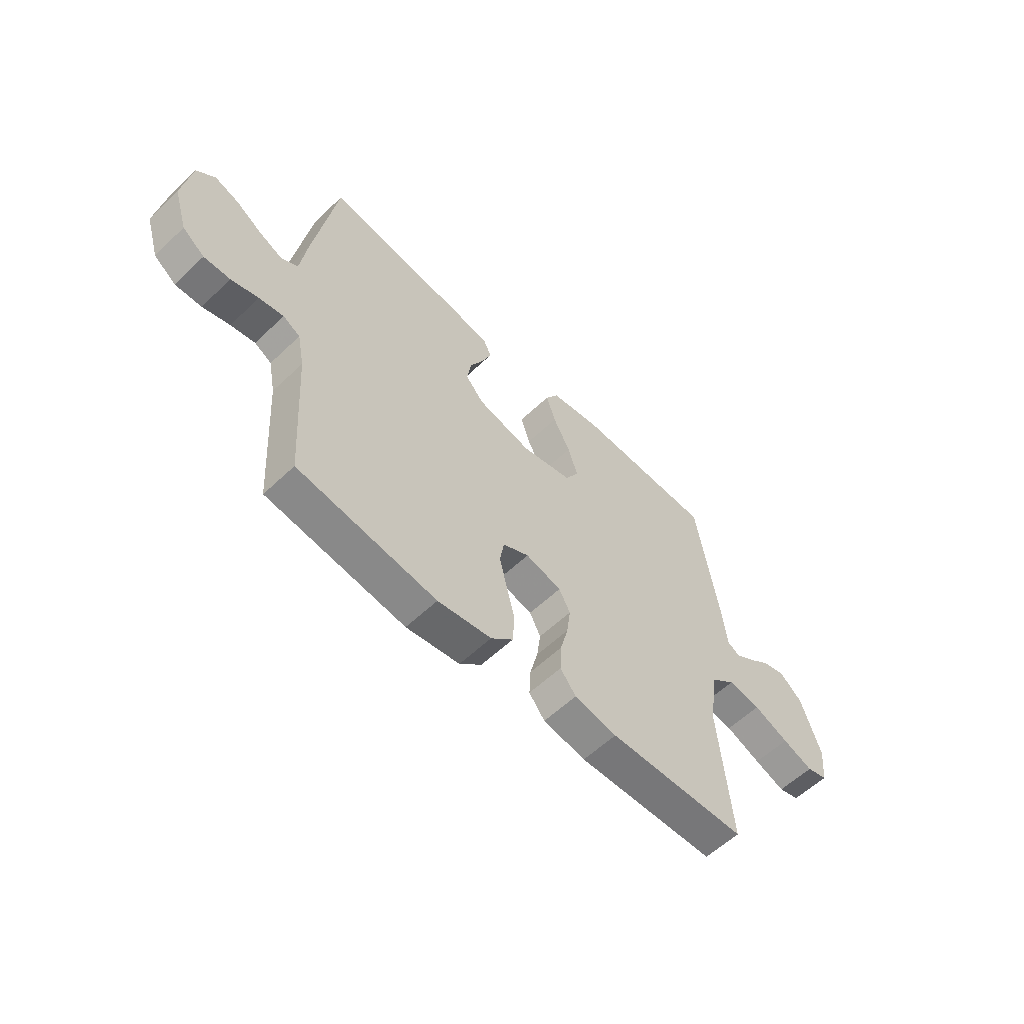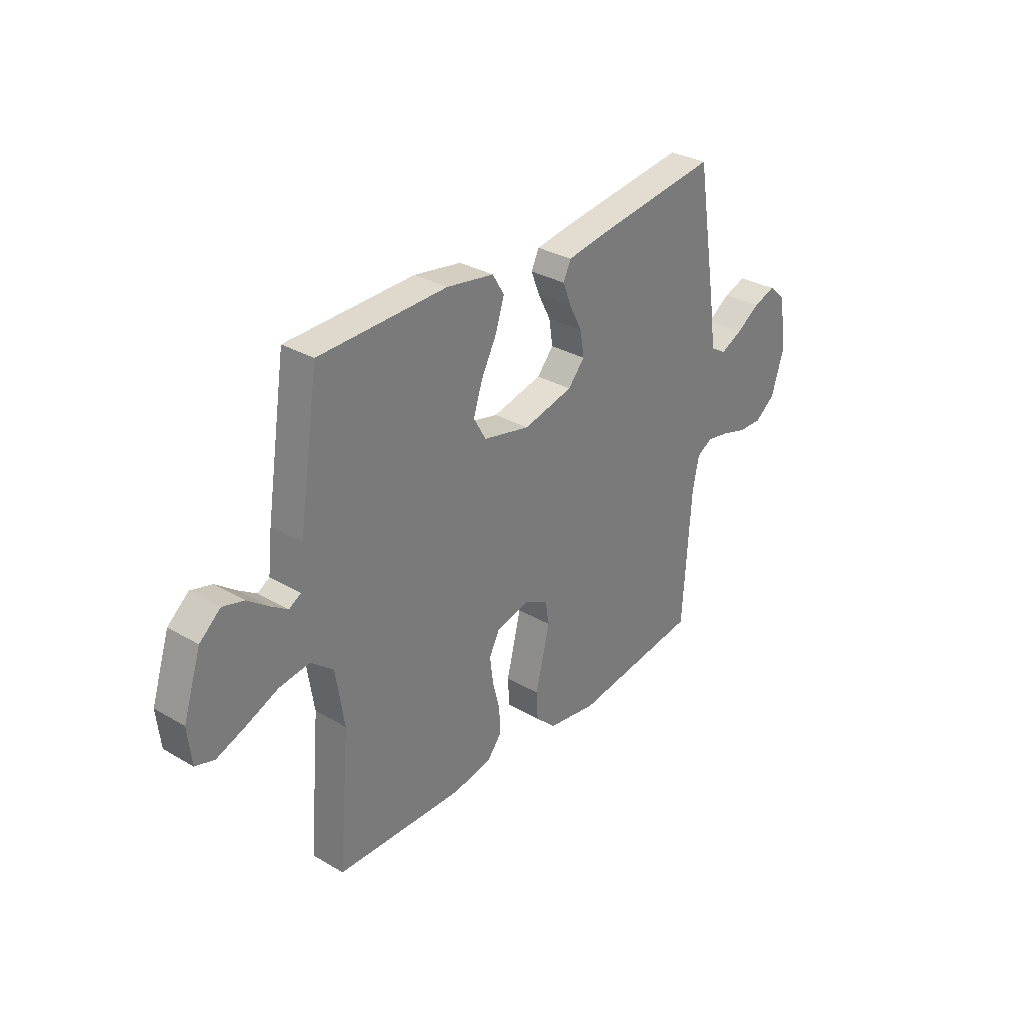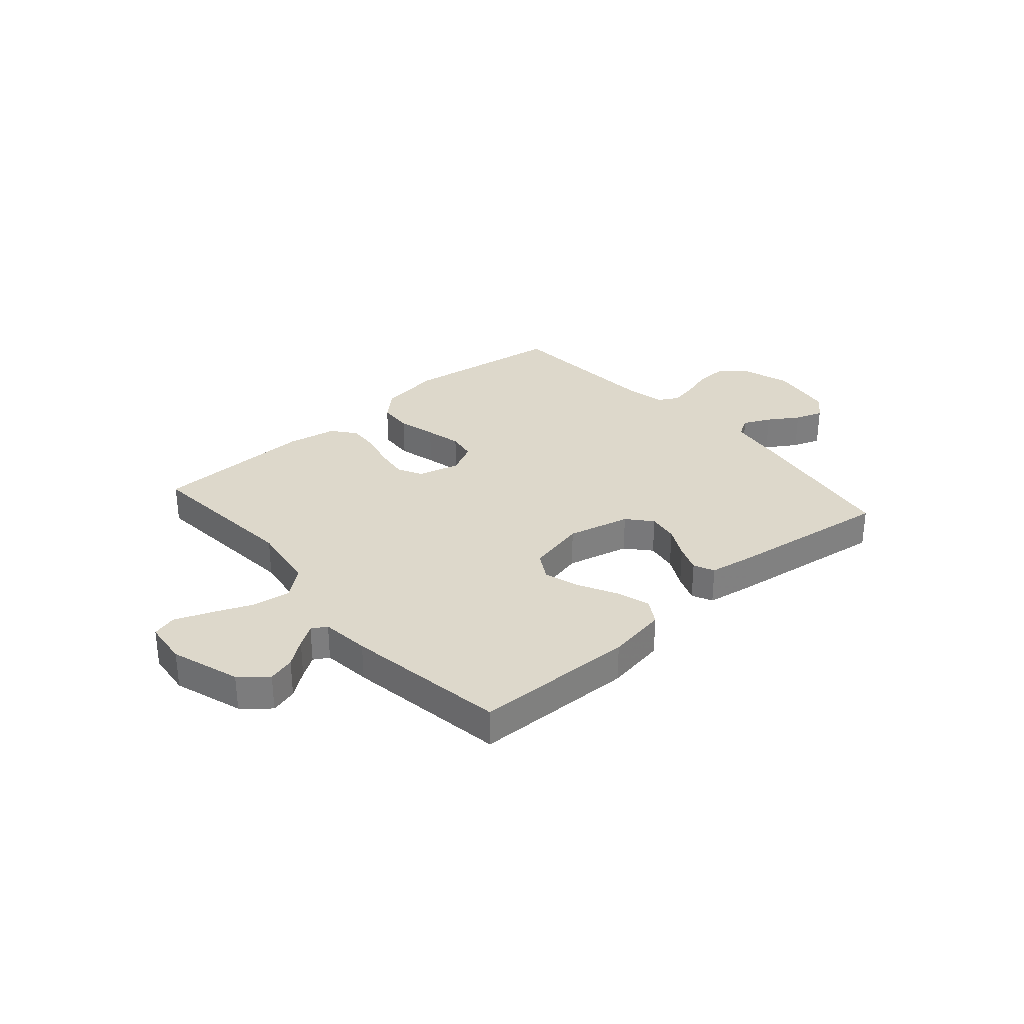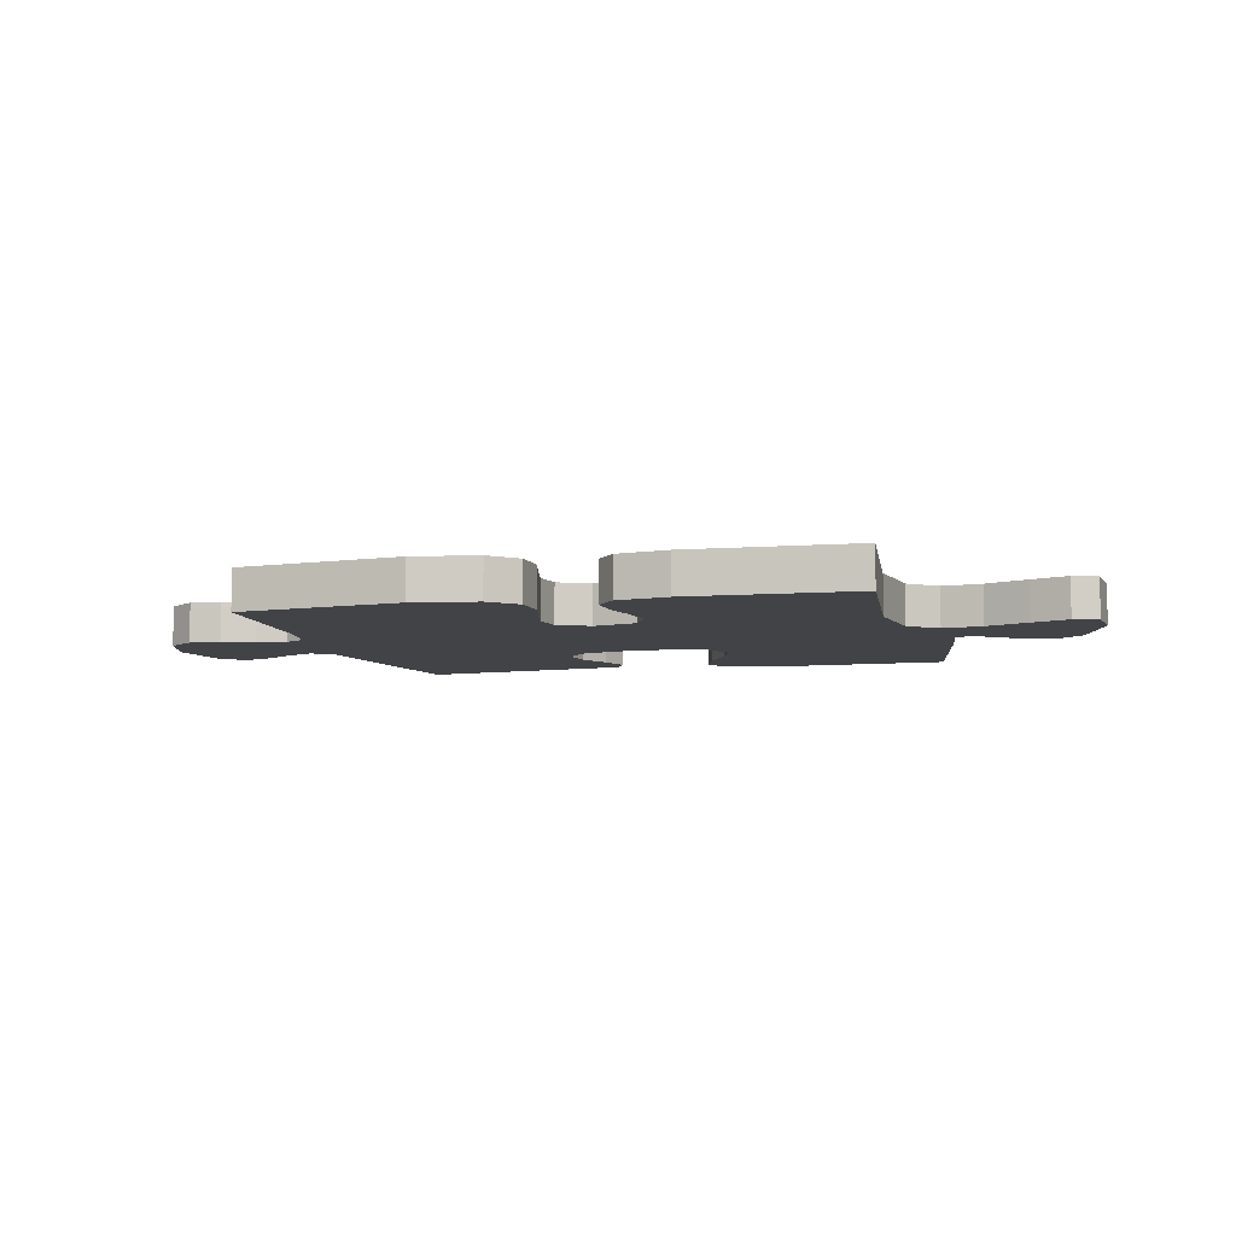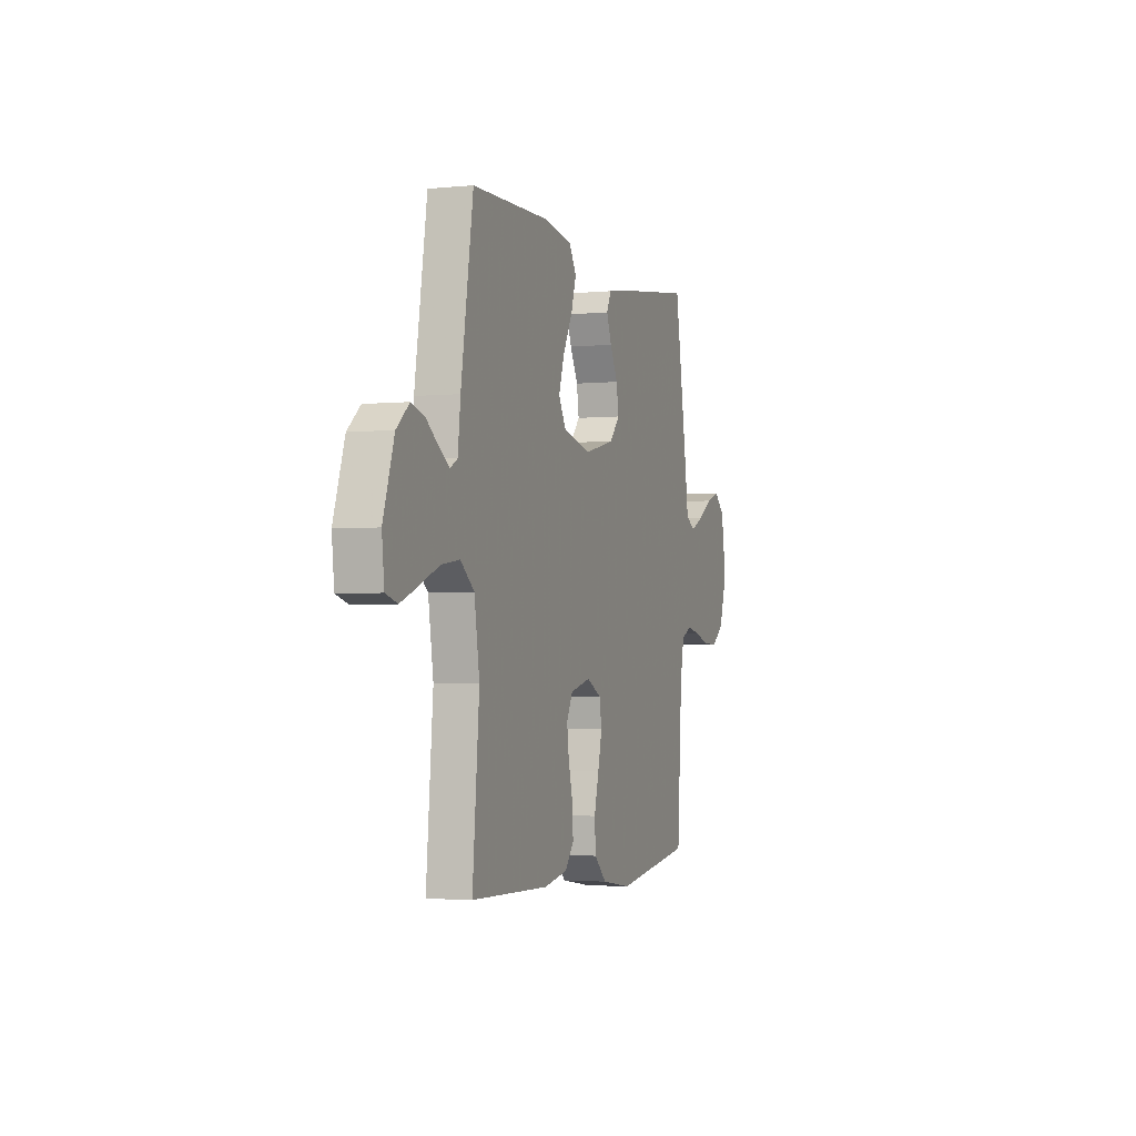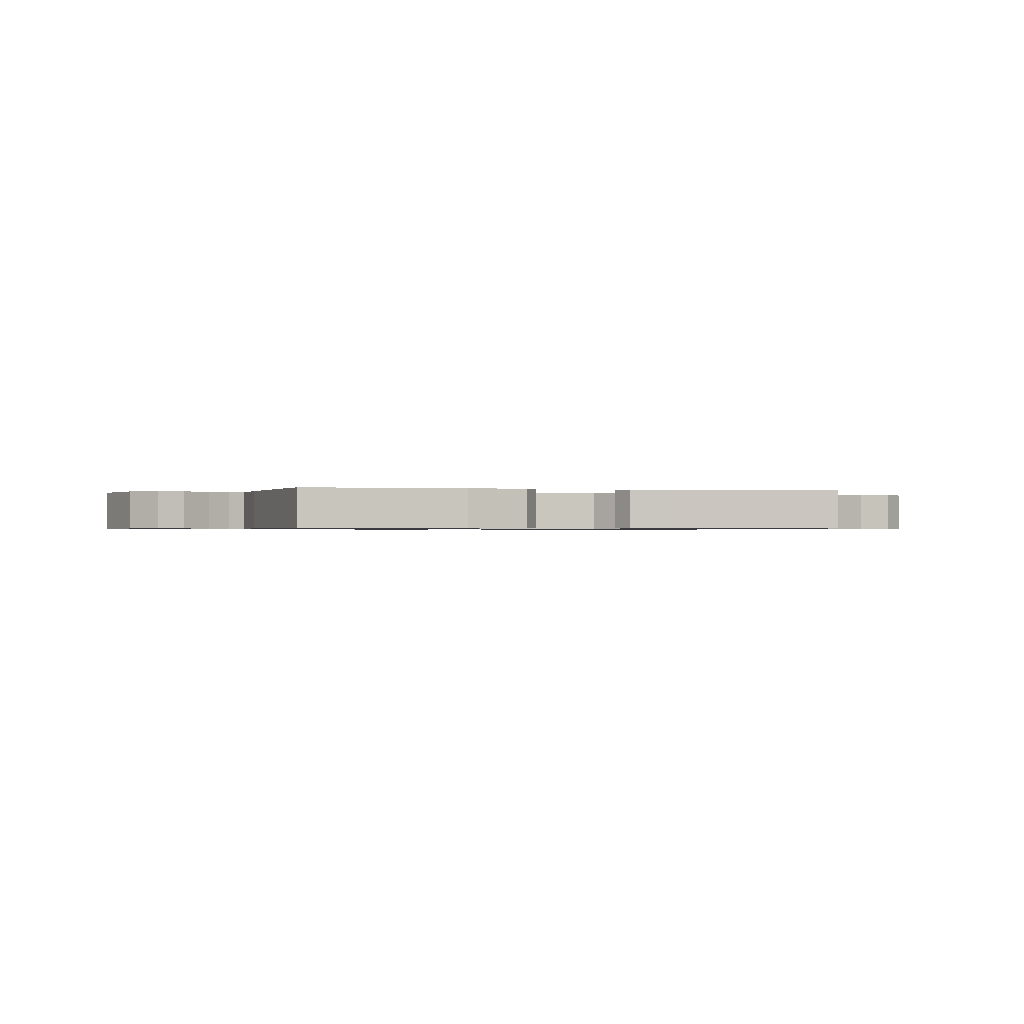
<metadata>
{"format":"obj","ext":"obj","renderer":"f3d","projection":"perspective","resolution":1024,"background":"white","views":[{"elev":-58.2,"azim":134.5,"up":"+Z"},{"elev":31.4,"azim":-50.3,"up":"+Z"},{"elev":31.2,"azim":-41.1,"up":"+Y"},{"elev":-7.2,"azim":-166.1,"up":"+Y"},{"elev":-2.5,"azim":-70.7,"up":"+Z"},{"elev":-0.7,"azim":-13.2,"up":"+Y"}]}
</metadata>
<code>
v -0.5 0.07 0.5
v -0.2 0.07 0.507
v -0.089 0.07 0.489
v -0.061 0.07 0.443
v -0.081 0.07 0.38
v -0.118 0.07 0.309
v -0.139 0.07 0.244
v -0.11 0.07 0.193
v 0 0.07 0.168
v 0.117 0.07 0.196
v 0.156 0.07 0.241
v 0.147 0.07 0.298
v 0.117 0.07 0.356
v 0.097 0.07 0.407
v 0.115 0.07 0.445
v 0.2 0.07 0.459
v 0.5 0.07 0.5
v 0.549 0.07 0.2
v 0.563 0.07 0.1
v 0.6 0.07 0.078
v 0.651 0.07 0.102
v 0.707 0.07 0.138
v 0.759 0.07 0.156
v 0.799 0.07 0.12
v 0.818 0.07 0
v 0.788 0.07 -0.097
v 0.74 0.07 -0.133
v 0.683 0.07 -0.131
v 0.624 0.07 -0.113
v 0.571 0.07 -0.103
v 0.534 0.07 -0.124
v 0.519 0.07 -0.2
v 0.5 0.07 -0.5
v 0.2 0.07 -0.542
v 0.084 0.07 -0.524
v 0.036 0.07 -0.479
v 0.032 0.07 -0.415
v 0.05 0.07 -0.344
v 0.066 0.07 -0.277
v 0.057 0.07 -0.224
v 0 0.07 -0.195
v -0.078 0.07 -0.215
v -0.102 0.07 -0.261
v -0.094 0.07 -0.322
v -0.077 0.07 -0.388
v -0.074 0.07 -0.448
v -0.108 0.07 -0.491
v -0.2 0.07 -0.508
v -0.5 0.07 -0.5
v -0.474 0.07 -0.2
v -0.494 0.07 -0.072
v -0.547 0.07 -0.029
v -0.618 0.07 -0.039
v -0.694 0.07 -0.071
v -0.76 0.07 -0.096
v -0.805 0.07 -0.083
v -0.814 0.07 0
v -0.772 0.07 0.128
v -0.723 0.07 0.17
v -0.673 0.07 0.156
v -0.625 0.07 0.12
v -0.585 0.07 0.094
v -0.557 0.07 0.11
v -0.547 0.07 0.2
v -0.5 0 0.5
v -0.2 0 0.507
v -0.089 0 0.489
v -0.061 0 0.443
v -0.081 0 0.38
v -0.118 0 0.309
v -0.139 0 0.244
v -0.11 0 0.193
v 0 0 0.168
v 0.117 0 0.196
v 0.156 0 0.241
v 0.147 0 0.298
v 0.117 0 0.356
v 0.097 0 0.407
v 0.115 0 0.445
v 0.2 0 0.459
v 0.5 0 0.5
v 0.549 0 0.2
v 0.563 0 0.1
v 0.6 0 0.078
v 0.651 0 0.102
v 0.707 0 0.138
v 0.759 0 0.156
v 0.799 0 0.12
v 0.818 0 0
v 0.788 0 -0.097
v 0.74 0 -0.133
v 0.683 0 -0.131
v 0.624 0 -0.113
v 0.571 0 -0.103
v 0.534 0 -0.124
v 0.519 0 -0.2
v 0.5 0 -0.5
v 0.2 0 -0.542
v 0.084 0 -0.524
v 0.036 0 -0.479
v 0.032 0 -0.415
v 0.05 0 -0.344
v 0.066 0 -0.277
v 0.057 0 -0.224
v 0 0 -0.195
v -0.078 0 -0.215
v -0.102 0 -0.261
v -0.094 0 -0.322
v -0.077 0 -0.388
v -0.074 0 -0.448
v -0.108 0 -0.491
v -0.2 0 -0.508
v -0.5 0 -0.5
v -0.474 0 -0.2
v -0.494 0 -0.072
v -0.547 0 -0.029
v -0.618 0 -0.039
v -0.694 0 -0.071
v -0.76 0 -0.096
v -0.805 0 -0.083
v -0.814 0 0
v -0.772 0 0.128
v -0.723 0 0.17
v -0.673 0 0.156
v -0.625 0 0.12
v -0.585 0 0.094
v -0.557 0 0.11
v -0.547 0 0.2
f 4 5 6
f 3 4 6
f 2 3 6
f 1 2 6
f 64 1 6
f 63 64 6
f 62 63 6 7
f 59 60 61
f 58 59 61
f 57 58 61
f 56 57 61
f 55 56 61
f 54 55 61
f 53 54 61
f 52 53 61 62
f 62 7 8
f 52 62 8
f 51 52 8
f 48 49 50
f 47 48 50
f 46 47 50
f 45 46 50
f 44 45 50
f 43 44 50 51
f 51 8 9
f 43 51 9
f 42 43 9
f 36 37 38
f 35 36 38
f 34 35 38
f 33 34 38
f 32 33 38
f 31 32 38 39
f 30 31 39 40
f 27 28 29
f 26 27 29
f 25 26 29
f 24 25 29
f 23 24 29
f 22 23 29
f 21 22 29
f 20 21 29 30
f 30 40 41
f 20 30 41
f 19 20 41
f 17 18 19
f 16 17 19
f 15 16 19
f 14 15 19
f 13 14 19
f 12 13 19
f 42 9 10
f 41 42 10
f 19 41 10
f 11 12 19
f 10 11 19
f 70 69 68
f 70 68 67
f 70 67 66
f 70 66 65
f 70 65 128
f 70 128 127
f 71 70 127 126
f 125 124 123
f 125 123 122
f 125 122 121
f 125 121 120
f 125 120 119
f 125 119 118
f 125 118 117
f 126 125 117 116
f 72 71 126
f 72 126 116
f 72 116 115
f 114 113 112
f 114 112 111
f 114 111 110
f 114 110 109
f 114 109 108
f 115 114 108 107
f 73 72 115
f 73 115 107
f 73 107 106
f 102 101 100
f 102 100 99
f 102 99 98
f 102 98 97
f 102 97 96
f 103 102 96 95
f 104 103 95 94
f 93 92 91
f 93 91 90
f 93 90 89
f 93 89 88
f 93 88 87
f 93 87 86
f 93 86 85
f 94 93 85 84
f 105 104 94
f 105 94 84
f 105 84 83
f 83 82 81
f 83 81 80
f 83 80 79
f 83 79 78
f 83 78 77
f 83 77 76
f 74 73 106
f 74 106 105
f 74 105 83
f 83 76 75
f 83 75 74
f 1 65 66 2
f 2 66 67 3
f 3 67 68 4
f 4 68 69 5
f 5 69 70 6
f 6 70 71 7
f 7 71 72 8
f 8 72 73 9
f 9 73 74 10
f 10 74 75 11
f 11 75 76 12
f 12 76 77 13
f 13 77 78 14
f 14 78 79 15
f 15 79 80 16
f 16 80 81 17
f 17 81 82 18
f 18 82 83 19
f 19 83 84 20
f 20 84 85 21
f 21 85 86 22
f 22 86 87 23
f 23 87 88 24
f 24 88 89 25
f 25 89 90 26
f 26 90 91 27
f 27 91 92 28
f 28 92 93 29
f 29 93 94 30
f 30 94 95 31
f 31 95 96 32
f 32 96 97 33
f 33 97 98 34
f 34 98 99 35
f 35 99 100 36
f 36 100 101 37
f 37 101 102 38
f 38 102 103 39
f 39 103 104 40
f 40 104 105 41
f 41 105 106 42
f 42 106 107 43
f 43 107 108 44
f 44 108 109 45
f 45 109 110 46
f 46 110 111 47
f 47 111 112 48
f 48 112 113 49
f 49 113 114 50
f 50 114 115 51
f 51 115 116 52
f 52 116 117 53
f 53 117 118 54
f 54 118 119 55
f 55 119 120 56
f 56 120 121 57
f 57 121 122 58
f 58 122 123 59
f 59 123 124 60
f 60 124 125 61
f 61 125 126 62
f 62 126 127 63
f 63 127 128 64
f 64 128 65 1

</code>
